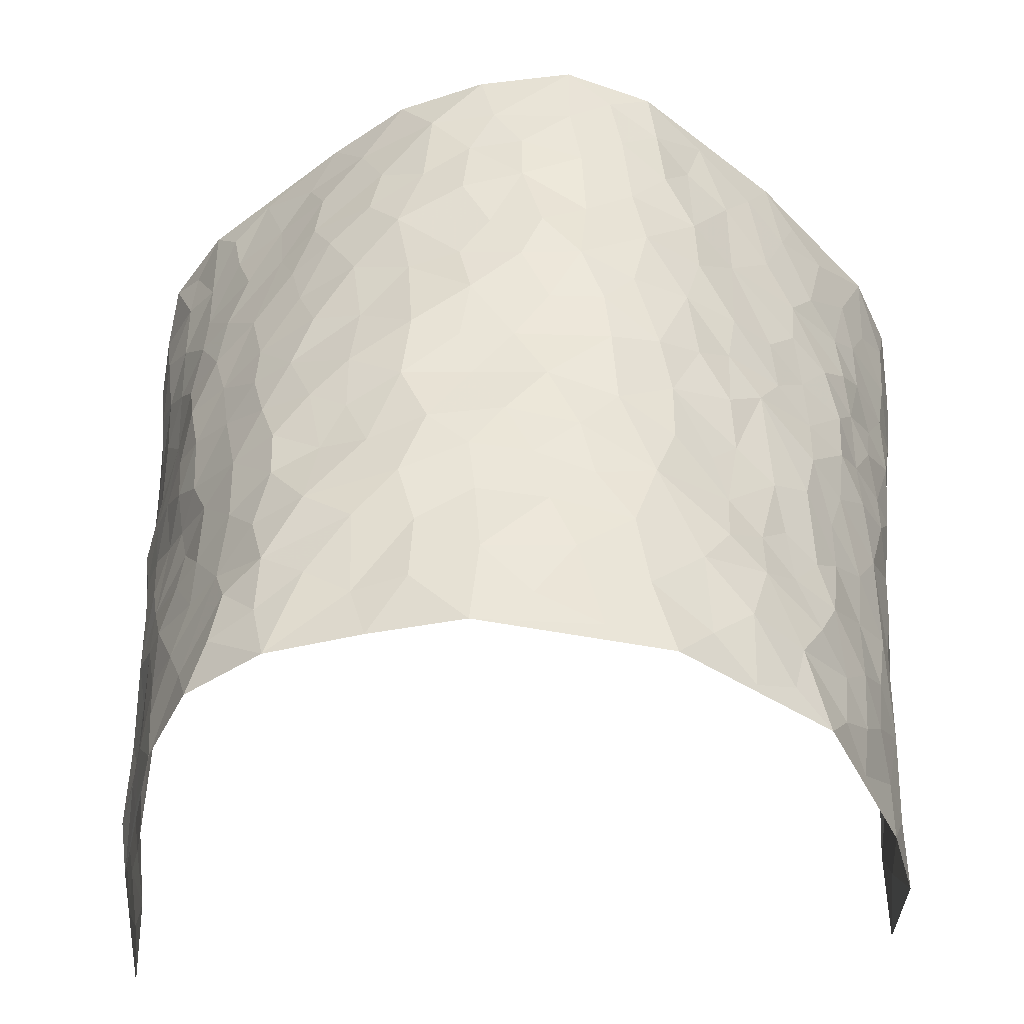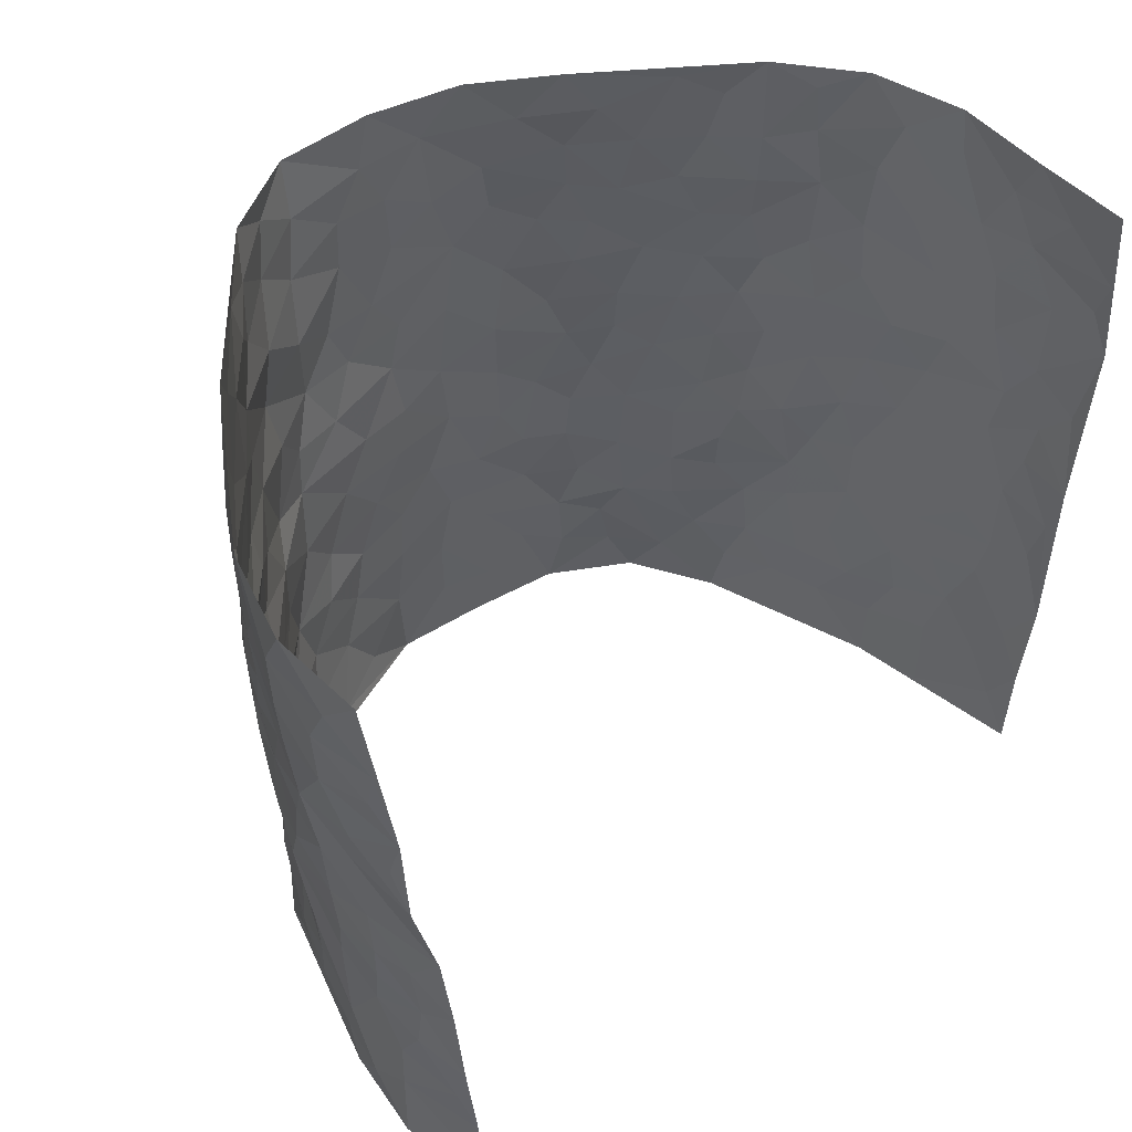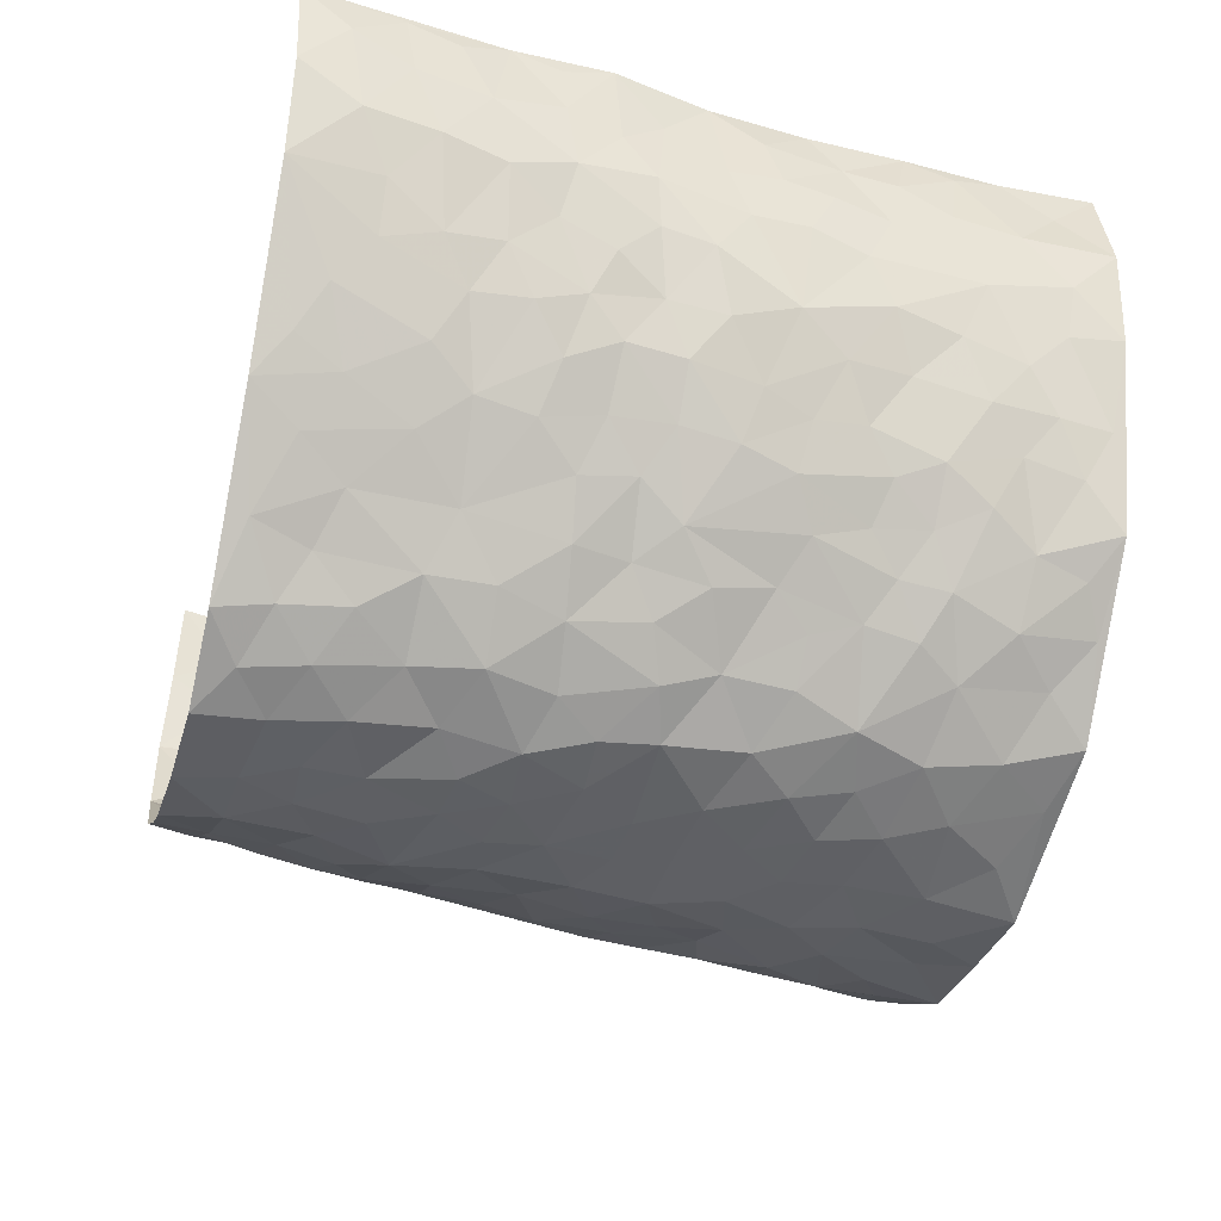
<metadata>
{"format":"obj","ext":"obj","renderer":"f3d","projection":"perspective","resolution":1024,"background":"white","views":[{"elev":-43.0,"azim":-175.3,"up":"+Y"},{"elev":49.4,"azim":-43.3,"up":"+Y"},{"elev":-42.3,"azim":-105.3,"up":"+Z"}]}
</metadata>
<code>
v -0.4986 0.02219 0.4493
v -0.5868 1.014 0.3995
v 0.5216 -0.01364 0.4216
v 0.5202 0.9802 0.4415
v -0.529 0.4027 0.2461
v -0.526 0.5211 0.4242
v -0.5289 0.3714 0.3095
v 0.003219 0.002587 -0.275
v -0.5075 0.2708 0.4363
v -0.5185 0.3552 0.3751
v -0.4949 0.01054 0.2051
v -0.4981 0.1467 0.4427
v -0.5071 0.2996 0.1659
v -0.5179 0.01524 0.3273
v -0.5225 0.3016 0.296
v -0.4109 0.005579 -0.02908
v -0.5084 0.2074 0.4188
v -0.2697 0.1678 -0.1731
v -0.5191 0.3317 0.2298
v -0.5165 0.1341 0.3269
v -0.5037 0.08146 0.3905
v -0.5113 0.07521 0.2619
v -0.4859 0.1335 0.1375
v -0.4947 0.08329 0.1909
v -0.5201 0.222 0.3334
v -0.5208 0.2867 0.3674
v -0.5144 0.1859 0.23
v -0.4953 0.2164 0.1531
v -0.5336 0.5021 0.3089
v -0.5139 0.3961 0.4292
v -0.5442 1.005 0.161
v -0.4342 0.2262 0.006941
v 0.2602 0.1592 -0.2236
v -0.5571 0.7662 0.4115
v -0.3214 0.3942 -0.1241
v -0.5523 0.7608 0.2151
v -0.5646 0.8395 0.2269
v -0.4619 0.4466 0.0396
v -0.4763 0.6103 0.0495
v -0.4029 1.001 -0.04024
v -0.5582 0.7032 0.3917
v -0.4968 0.5685 0.1086
v -0.3384 0.7547 -0.112
v -0.4165 0.2835 -0.01513
v -0.3842 0.2278 -0.05251
v -0.4121 0.1654 -0.02739
v -0.3824 0.6383 -0.07221
v -0.3225 0.5606 -0.1287
v 0.1662 0.4761 -0.2432
v -0.303 0.2224 -0.1501
v -0.2029 0.6107 -0.2312
v -0.3336 0.6298 -0.128
v -0.274 0.05787 -0.1611
v -0.4919 0.7152 0.07109
v -0.3461 0.196 -0.1052
v -0.548 0.6312 0.3091
v -0.03612 0.349 -0.2658
v 0.06009 0.3414 -0.2686
v 0.2858 0.4524 -0.1854
v -0.09305 0.5518 -0.2637
v -0.1632 0.5558 -0.2519
v 0.09235 0.6325 -0.2567
v -0.4795 0.3518 0.09111
v -0.5298 0.5822 0.1903
v -0.5695 0.8246 0.3811
v -0.4409 0.1343 0.03252
v -0.3215 0.01375 -0.1146
v -0.5325 0.476 0.2406
v -0.4694 0.1779 0.08214
v -0.4545 0.0245 0.08884
v -0.2317 0.001243 -0.199
v -0.4637 0.09383 0.08499
v -0.4333 0.0579 0.02297
v -0.3693 0.04 -0.07254
v -0.3843 0.1066 -0.06087
v -0.5589 0.6994 0.326
v -0.5732 0.8896 0.3974
v -0.5282 0.517 0.1797
v -0.002223 0.9987 -0.2712
v -0.5548 0.6842 0.2372
v -0.4443 0.3193 0.0295
v -0.4267 0.4643 -0.02105
v 0.008422 0.572 -0.2715
v -0.04734 0.4835 -0.2641
v 0.005565 0.4201 -0.2618
v -0.1198 0.1285 -0.2493
v -0.4609 0.6742 0.0212
v -0.5379 0.5789 0.3555
v -0.5287 0.6983 0.1708
v -0.3773 0.3001 -0.06146
v -0.4718 0.2734 0.0945
v -0.4183 0.691 -0.03296
v -0.1704 0.4852 -0.2471
v -0.2447 0.4365 -0.1957
v -0.4972 0.6545 0.09173
v -0.007855 0.1183 -0.2706
v -0.3611 0.512 -0.09632
v -0.3054 0.2893 -0.1397
v -0.2313 0.5035 -0.2163
v -0.1762 0.3819 -0.241
v -0.554 0.6422 0.4169
v -0.5206 0.6292 0.1458
v -0.5469 0.5892 0.2529
v -0.3247 0.1115 -0.1286
v -0.4283 0.5366 -0.01275
v -0.5052 0.4123 0.1328
v -0.1277 0.3246 -0.2556
v -0.1447 0.2499 -0.244
v -0.4248 0.6149 -0.01566
v 0.1099 0.7308 -0.2573
v -0.0003798 0.2161 -0.2646
v -0.07043 0.2738 -0.2631
v 0.00755 0.2899 -0.2682
v -0.3683 0.3663 -0.08079
v -0.1897 0.184 -0.2296
v -0.4985 0.4938 0.1021
v -0.4445 0.3854 0.02172
v -0.4125 0.3949 -0.03503
v -0.2828 0.5249 -0.1725
v -0.2435 0.3502 -0.1991
v -0.3183 0.4679 -0.139
v -0.2185 0.2712 -0.2199
v -0.08898 0.4119 -0.2615
v -0.4723 0.536 0.04653
v -0.08916 0.199 -0.2589
v -0.2042 0.09297 -0.2177
v -0.345 0.2602 -0.0997
v -0.5314 0.4554 0.3754
v -0.5334 0.435 0.3154
v 0.09536 0.4247 -0.2635
v 0.2112 0.2395 -0.2424
v 0.08487 0.519 -0.265
v 0.02207 0.4886 -0.2652
v 0.166 0.3946 -0.241
v 0.5225 0.4846 0.2443
v 0.2175 0.4361 -0.2234
v 0.2611 0.3146 -0.2098
v 0.157 0.5688 -0.2345
v 0.1153 1 -0.2353
v -0.2716 0.6202 -0.1836
v 0.3681 0.8769 -0.06971
v 0.4174 0.9938 -0.02088
v -0.2063 0.7806 -0.2298
v -0.05877 0.864 -0.2715
v -0.289 0.3492 -0.1552
v -0.388 0.5683 -0.06153
v -0.06968 0.05273 -0.2578
v -0.1494 0.02189 -0.2292
v 0.1249 0.004105 -0.2556
v 0.01333 0.8604 -0.2677
v -0.01571 0.7002 -0.2709
v 0.3713 0.1959 -0.1038
v 0.3194 0.29 -0.1631
v 0.4617 0.5201 0.05339
v 0.4344 0.5424 -0.007806
v 0.3946 0.1337 -0.07989
v 0.4301 0.2241 -0.01911
v 0.3674 0.3602 -0.1045
v 0.02398 0.6418 -0.2693
v -0.05775 0.6277 -0.2741
v -0.144 0.7291 -0.2555
v -0.08606 0.6936 -0.2744
v -0.05977 0.7916 -0.2735
v -0.1358 0.633 -0.2647
v 0.02171 0.775 -0.2716
v 0.2191 0.998 -0.168
v -0.02026 0.9265 -0.2705
v -0.2536 0.8465 -0.2018
v -0.1962 0.8797 -0.2437
v -0.2889 0.7815 -0.1697
v -0.2356 0.9983 -0.2222
v -0.2225 0.6959 -0.2283
v -0.2914 0.7006 -0.1687
v -0.1399 0.8286 -0.264
v -0.126 0.9972 -0.2791
v 0.2095 0.7472 -0.2087
v 0.1702 0.6694 -0.2312
v 0.3035 0.5955 -0.1549
v 0.2515 0.5249 -0.198
v 0.2501 0.6669 -0.1838
v 0.3726 0.7414 -0.07891
v 0.3234 0.6823 -0.1297
v 0.266 0.7339 -0.17
v 0.06748 0.9302 -0.261
v 0.07806 0.8239 -0.2566
v 0.1397 0.8596 -0.2318
v 0.2303 0.8741 -0.1798
v 0.2899 0.7931 -0.1416
v 0.2237 0.5973 -0.2073
v -0.5798 0.8779 0.3076
v -0.5165 0.8224 0.1197
v -0.57 0.7859 0.2992
v -0.5839 1.008 0.2772
v -0.5873 0.9517 0.3443
v -0.5715 0.9295 0.2335
v -0.5388 0.8923 0.1641
v -0.4764 0.9339 0.05157
v -0.5074 0.8916 0.1004
v -0.5161 0.7519 0.1267
v -0.4538 0.8182 0.01417
v -0.4861 0.7862 0.06789
v -0.4194 0.904 -0.02393
v -0.3382 0.8795 -0.1123
v -0.4391 0.9638 0.003426
v -0.3912 0.8184 -0.05886
v -0.3728 0.9386 -0.07591
v -0.3057 0.9739 -0.148
v -0.4232 0.7636 -0.02279
v -0.286 0.9021 -0.162
v -0.245 0.9304 -0.2096
v 0.1533 0.7866 -0.2357
v 0.2381 0.8049 -0.1841
v 0.1736 0.9346 -0.2045
v 0.3455 0.8099 -0.09519
v 0.298 0.8793 -0.1231
v 0.3307 0.9799 -0.08804
v 0.256 0.9368 -0.1468
v 0.3816 0.9446 -0.05578
v 0.3457 0.4925 -0.1251
v 0.3053 0.5294 -0.1614
v 0.4171 0.6002 -0.0438
v 0.3819 0.6621 -0.0789
v 0.3619 0.5862 -0.1005
v 0.3282 0.1913 -0.1587
v 0.4003 0.3317 -0.04609
v 0.4 0.5191 -0.06577
v 0.3237 0.3882 -0.1559
v -0.1259 0.9137 -0.2705
v -0.1821 0.9574 -0.2521
v 0.3104 0.1352 -0.1887
v 0.4519 0.00866 0.06104
v 0.1983 0.3342 -0.2287
v 0.2646 0.386 -0.2043
v 0.4546 0.2427 0.03857
v 0.5278 0.9875 0.1953
v 0.5431 0.2344 0.4253
v 0.4147 0.8075 -0.02267
v 0.5085 0.4772 0.1716
v 0.4164 0.7425 -0.031
v 0.5407 0.4832 0.4301
v 0.4877 0.2856 0.1198
v 0.4258 0.4636 -0.02411
v 0.5126 0.2995 0.2264
v 0.4425 0.411 0.02537
v 0.4124 -0.0002366 -0.05557
v 0.09321 0.2529 -0.2664
v 0.4211 0.07457 -0.03951
v 0.1361 0.3201 -0.2533
v 0.3689 0.2658 -0.1058
v 0.5336 0.2514 0.3201
v 0.4791 0.4544 0.09935
v 0.4477 0.07737 0.02898
v 0.392 0.4233 -0.07658
v 0.4666 0.366 0.06387
v 0.2794 0.234 -0.2036
v 0.4047 0.2691 -0.0546
v 0.2638 0.08065 -0.2199
v 0.35 0.004206 -0.1633
v 0.2471 0.003939 -0.2307
v 0.2036 0.1162 -0.2431
v 0.07149 0.1706 -0.266
v 0.1484 0.1911 -0.2568
v 0.458 0.1417 0.06457
v 0.5144 0.4109 0.2285
v 0.5038 0.2108 0.1952
v 0.4707 0.07364 0.09881
v 0.4902 0.3765 0.1219
v 0.4991 0.3298 0.1685
v 0.538 0.3117 0.333
v 0.5228 0.5564 0.199
v 0.4808 0.1371 0.1414
v 0.5082 0.1394 0.2079
v 0.5263 0.3544 0.2898
v 0.5442 0.334 0.3902
v 0.5399 0.4239 0.3359
v 0.454 0.3081 0.0397
v 0.5147 0.09412 0.264
v 0.3237 0.06557 -0.1856
v 0.3702 0.0692 -0.1207
v 0.07529 0.07896 -0.2691
v 0.1449 0.07443 -0.2507
v 0.5551 0.733 0.4353
v 0.4992 0.06932 0.1752
v 0.4723 0.2085 0.1075
v 0.5422 0.4084 0.4106
v 0.5429 0.4937 0.3586
v 0.5187 0.2385 0.255
v 0.4313 0.1452 -0.01121
v 0.4876 -0.007812 0.178
v 0.4141 0.3905 -0.02726
v 0.5214 0.0494 0.3836
v 0.5266 0.1108 0.4234
v 0.5269 0.1675 0.2844
v 0.5248 0.1106 0.3423
v 0.5018 -0.00255 0.2729
v 0.5323 0.1734 0.383
v 0.4917 0.547 0.1243
v 0.4986 0.6226 0.1523
v 0.4572 0.629 0.05362
v 0.5403 0.6775 0.2816
v 0.489 0.7629 0.09531
v 0.5504 0.6082 0.4112
v 0.5226 0.6296 0.2245
v 0.5464 0.5808 0.3079
v 0.5169 0.7326 0.1934
v 0.5362 0.5169 0.2989
v 0.5463 0.5584 0.3689
v 0.5515 0.6439 0.3467
v 0.4866 0.6833 0.103
v 0.457 0.7172 0.03513
v 0.4297 0.6697 -0.01616
v 0.5433 0.8385 0.3123
v 0.526 0.8598 0.1714
v 0.5394 0.7633 0.2698
v 0.5454 0.7623 0.3552
v 0.5352 0.832 0.2393
v 0.5379 0.8567 0.4355
v 0.5143 0.7916 0.1541
v 0.548 0.795 0.4125
v 0.5316 0.9202 0.2017
v 0.5227 0.9829 0.3182
v 0.496 0.9901 0.07638
v 0.5337 0.912 0.2814
v 0.5352 0.9124 0.3683
v 0.5135 0.9244 0.1226
v 0.46 0.8949 0.03024
v 0.416 0.8765 -0.02047
v 0.4541 0.9634 0.02921
v 0.462 0.8154 0.04135
v 0.5004 0.8513 0.09808
f 29 6 128
f 12 21 20
f 26 10 9
f 55 45 46
f 27 19 15
f 26 9 17
f 101 6 88
f 12 1 21
f 7 15 19
f 125 86 96
f 84 123 85
f 129 29 128
f 25 27 15
f 12 20 17
f 73 75 66
f 22 14 11
f 26 17 25
f 9 12 17
f 25 15 26
f 5 129 7
f 52 146 48
f 55 18 50
f 7 19 5
f 20 27 25
f 124 82 105
f 41 76 34
f 20 14 22
f 14 20 21
f 14 21 1
f 24 22 11
f 24 27 22
f 72 66 69
f 69 32 91
f 70 24 11
f 24 23 27
f 17 20 25
f 27 20 22
f 10 15 7
f 10 26 15
f 23 28 27
f 27 13 19
f 28 23 69
f 13 27 28
f 119 121 94
f 10 7 129
f 6 30 128
f 9 10 30
f 36 192 80
f 80 102 89
f 118 81 44
f 64 103 78
f 115 126 86
f 45 32 46
f 91 63 13
f 129 68 29
f 95 87 54
f 95 54 199
f 202 40 204
f 82 97 105
f 29 88 6
f 18 55 104
f 148 126 71
f 38 82 124
f 50 18 122
f 117 82 38
f 5 19 106
f 82 117 118
f 80 64 102
f 127 45 55
f 194 77 190
f 98 35 114
f 39 124 105
f 127 50 98
f 106 19 13
f 66 75 46
f 39 95 42
f 63 117 38
f 95 89 102
f 101 56 76
f 51 140 99
f 18 53 126
f 62 83 132
f 45 127 90
f 112 113 57
f 103 29 68
f 130 85 58
f 109 39 105
f 35 94 121
f 113 246 58
f 151 165 163
f 120 100 94
f 114 127 98
f 192 190 65
f 95 39 87
f 36 191 37
f 67 104 74
f 56 101 88
f 13 63 106
f 192 34 76
f 268 241 243
f 108 115 125
f 93 84 60
f 133 84 85
f 156 288 157
f 101 76 41
f 80 103 64
f 105 97 146
f 99 61 51
f 92 109 47
f 125 96 111
f 158 227 153
f 75 104 55
f 69 66 32
f 81 91 32
f 106 78 68
f 42 64 78
f 77 34 65
f 24 70 72
f 75 73 16
f 16 71 67
f 2 34 77
f 13 28 91
f 103 56 88
f 56 80 76
f 72 69 23
f 11 16 70
f 16 73 70
f 16 67 74
f 115 18 126
f 24 72 23
f 73 72 70
f 16 74 75
f 72 73 66
f 32 45 44
f 84 83 60
f 66 46 32
f 78 106 116
f 117 63 81
f 67 53 104
f 103 68 78
f 69 91 28
f 36 80 89
f 106 38 116
f 106 68 5
f 81 118 117
f 62 132 138
f 32 44 81
f 53 67 71
f 57 58 85
f 123 100 107
f 93 60 61
f 33 230 224
f 8 96 147
f 132 133 130
f 140 48 119
f 93 100 123
f 122 98 50
f 164 60 160
f 53 71 126
f 125 112 108
f 193 194 195
f 75 55 46
f 63 91 81
f 56 103 80
f 196 198 31
f 18 104 53
f 121 48 97
f 38 106 63
f 118 97 82
f 97 35 121
f 51 172 140
f 130 134 49
f 87 39 109
f 288 252 263
f 97 114 35
f 47 43 92
f 57 113 58
f 248 130 58
f 34 101 41
f 114 90 127
f 116 124 42
f 145 94 35
f 118 114 97
f 167 79 175
f 98 145 35
f 85 123 57
f 43 47 52
f 199 36 89
f 42 78 116
f 159 83 62
f 88 29 103
f 74 104 75
f 118 44 90
f 173 140 172
f 42 95 102
f 190 192 37
f 65 190 77
f 89 95 199
f 125 111 112
f 92 87 109
f 18 115 122
f 177 180 176
f 112 57 107
f 109 105 146
f 93 94 100
f 285 286 275
f 96 86 147
f 137 232 131
f 57 123 107
f 87 92 208
f 49 134 136
f 132 130 49
f 161 164 162
f 50 127 55
f 122 108 107
f 122 107 100
f 48 140 52
f 118 90 114
f 99 119 94
f 123 84 93
f 36 37 192
f 48 121 119
f 120 122 100
f 39 42 124
f 38 124 116
f 248 58 246
f 44 45 90
f 98 122 120
f 146 52 47
f 94 93 99
f 168 209 170
f 212 183 188
f 202 197 200
f 42 102 64
f 107 108 112
f 99 93 61
f 8 280 96
f 112 111 113
f 125 115 86
f 115 108 122
f 128 30 10
f 5 68 129
f 10 129 128
f 132 49 138
f 83 84 133
f 130 133 85
f 83 133 132
f 248 134 130
f 156 152 224
f 151 110 165
f 212 186 211
f 153 224 249
f 254 251 244
f 246 261 262
f 225 158 249
f 49 136 179
f 185 184 150
f 214 188 181
f 181 188 182
f 161 163 174
f 143 170 172
f 110 211 185
f 184 79 167
f 174 228 169
f 62 110 159
f 163 150 144
f 210 169 229
f 170 143 168
f 176 211 110
f 98 120 145
f 94 145 120
f 48 146 97
f 109 146 47
f 148 86 126
f 147 86 148
f 71 8 148
f 8 147 148
f 244 276 254
f 232 136 134
f 174 143 161
f 60 83 160
f 163 162 151
f 159 160 83
f 261 281 262
f 259 281 149
f 219 220 59
f 246 113 111
f 33 255 131
f 157 256 152
f 137 255 153
f 230 278 279
f 262 260 33
f 154 155 242
f 131 255 137
f 248 131 232
f 281 280 149
f 259 258 278
f 220 179 59
f 159 151 160
f 162 160 151
f 164 61 60
f 228 174 144
f 144 174 163
f 159 110 151
f 161 172 164
f 186 184 185
f 161 162 163
f 61 164 51
f 160 162 164
f 187 217 213
f 150 163 165
f 205 202 200
f 79 184 139
f 170 43 173
f 174 169 143
f 161 143 172
f 167 144 150
f 176 180 183
f 172 170 173
f 223 226 221
f 185 150 165
f 99 140 119
f 207 206 203
f 172 51 164
f 43 52 173
f 173 52 140
f 167 175 228
f 228 229 169
f 210 168 169
f 177 110 62
f 189 138 179
f 62 138 177
f 136 232 233
f 181 182 222
f 150 184 167
f 178 180 189
f 49 179 138
f 177 138 189
f 180 178 182
f 178 179 220
f 307 308 304
f 222 223 221
f 215 187 188
f 176 183 212
f 187 213 186
f 214 215 188
f 185 211 186
f 237 181 239
f 182 188 183
f 110 185 165
f 216 215 141
f 211 176 212
f 182 183 180
f 176 110 177
f 213 184 186
f 178 189 179
f 177 189 180
f 195 190 37
f 197 198 200
f 195 194 190
f 34 192 65
f 80 192 76
f 37 196 195
f 194 2 77
f 193 2 194
f 196 37 191
f 31 193 195
f 198 196 191
f 31 195 196
f 199 201 191
f 197 204 31
f 198 191 201
f 31 198 197
f 201 199 54
f 36 199 191
f 54 208 201
f 208 43 205
f 208 54 87
f 198 201 200
f 206 205 203
f 43 170 203
f 210 207 209
f 40 202 206
f 31 204 40
f 197 202 204
f 208 205 200
f 43 203 205
f 205 206 202
f 203 209 207
f 171 40 207
f 40 206 207
f 208 200 201
f 43 208 92
f 170 209 203
f 168 143 169
f 207 210 171
f 168 210 209
f 188 187 212
f 212 187 186
f 166 139 213
f 184 213 139
f 237 214 181
f 215 214 141
f 216 141 218
f 213 217 166
f 142 166 216
f 217 216 166
f 187 215 217
f 216 217 215
f 237 141 214
f 142 216 218
f 223 222 182
f 179 136 59
f 223 220 219
f 267 238 251
f 237 327 141
f 223 182 178
f 158 290 253
f 220 223 178
f 59 233 227
f 233 59 136
f 248 246 131
f 153 249 158
f 251 254 267
f 223 219 226
f 111 261 246
f 297 251 238
f 276 256 157
f 167 228 144
f 229 228 175
f 175 171 229
f 229 171 210
f 260 257 33
f 265 271 272
f 266 289 283
f 269 243 250
f 249 224 152
f 266 283 271
f 227 233 137
f 253 227 158
f 325 313 320
f 135 264 275
f 310 329 239
f 270 298 297
f 249 256 225
f 275 273 269
f 311 222 221
f 155 154 299
f 234 276 157
f 310 311 299
f 222 239 181
f 221 226 155
f 266 263 252
f 242 290 244
f 264 273 275
f 273 264 243
f 242 244 154
f 276 290 225
f 288 234 157
f 240 282 302
f 275 286 306
f 225 290 158
f 234 263 284
f 241 254 276
f 233 232 137
f 137 153 227
f 264 135 238
f 244 251 154
f 260 259 257
f 227 253 219
f 33 224 255
f 154 297 299
f 240 302 307
f 297 154 251
f 264 268 243
f 253 226 219
f 271 284 263
f 277 294 293
f 290 242 253
f 241 234 284
f 59 227 219
f 242 155 226
f 252 245 231
f 157 152 156
f 257 230 33
f 152 256 249
f 278 230 257
f 262 33 131
f 224 153 255
f 259 278 257
f 134 248 232
f 230 279 224
f 96 261 111
f 261 96 280
f 280 281 261
f 246 262 131
f 252 247 245
f 268 267 241
f 283 277 272
f 288 247 252
f 275 274 285
f 295 291 294
f 267 268 264
f 263 234 288
f 309 310 299
f 290 276 244
f 283 272 271
f 267 254 241
f 265 243 241
f 236 240 285
f 297 238 270
f 303 305 298
f 241 276 234
f 221 155 299
f 272 277 293
f 250 243 287
f 286 285 240
f 284 271 265
f 271 263 266
f 295 3 291
f 225 256 276
f 241 284 265
f 289 266 231
f 3 292 291
f 321 235 323
f 293 294 296
f 279 278 258
f 245 279 258
f 279 156 224
f 260 281 259
f 280 8 149
f 262 281 260
f 231 266 252
f 267 264 238
f 306 304 270
f 283 289 295
f 243 269 273
f 236 269 250
f 294 292 296
f 274 236 285
f 269 274 275
f 250 287 293
f 245 289 231
f 236 274 269
f 156 279 247
f 242 226 253
f 247 279 245
f 243 265 287
f 288 156 247
f 265 272 293
f 296 292 236
f 293 287 265
f 295 294 277
f 277 283 295
f 236 250 296
f 289 3 295
f 292 294 291
f 293 296 250
f 300 304 308
f 325 320 235
f 329 330 326
f 270 304 303
f 270 303 298
f 309 305 301
f 135 306 270
f 299 297 298
f 298 309 299
f 238 135 270
f 300 314 305
f 303 300 305
f 304 306 307
f 300 303 304
f 282 319 315
f 322 325 235
f 275 306 135
f 307 306 286
f 240 307 286
f 308 307 302
f 302 282 308
f 308 282 315
f 305 309 298
f 310 309 301
f 310 301 329
f 310 239 311
f 222 311 239
f 299 311 221
f 319 312 315
f 312 323 316
f 301 305 318
f 305 314 316
f 300 308 315
f 316 314 312
f 312 314 315
f 315 314 300
f 323 312 324
f 316 313 318
f 282 4 317
f 330 313 325
f 4 321 324
f 235 320 323
f 282 317 319
f 312 319 317
f 326 325 322
f 316 320 313
f 316 318 305
f 142 218 327
f 327 218 141
f 316 323 320
f 324 312 317
f 4 324 317
f 321 323 324
f 318 313 330
f 328 326 322
f 326 327 329
f 329 327 237
f 326 328 327
f 322 142 328
f 327 328 142
f 329 237 239
f 301 318 330
f 326 330 325
f 330 329 301

</code>
